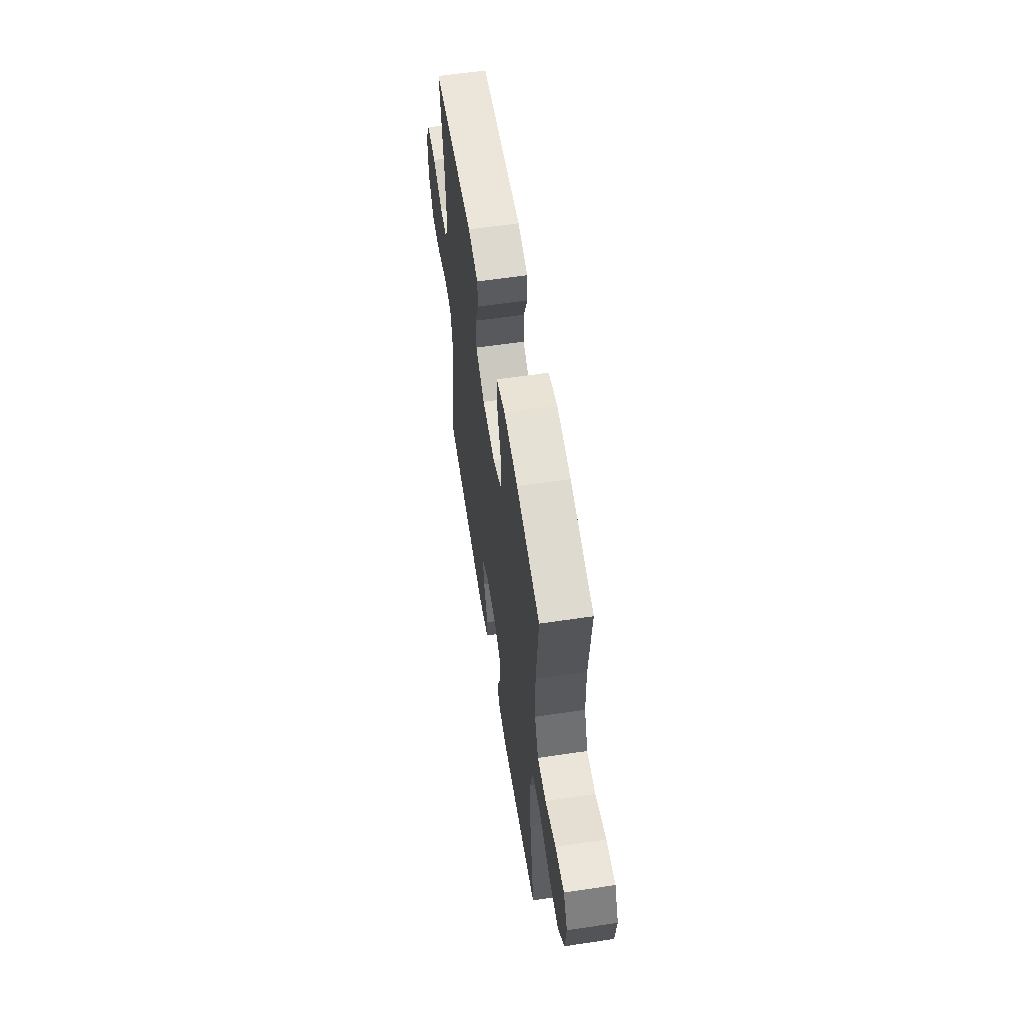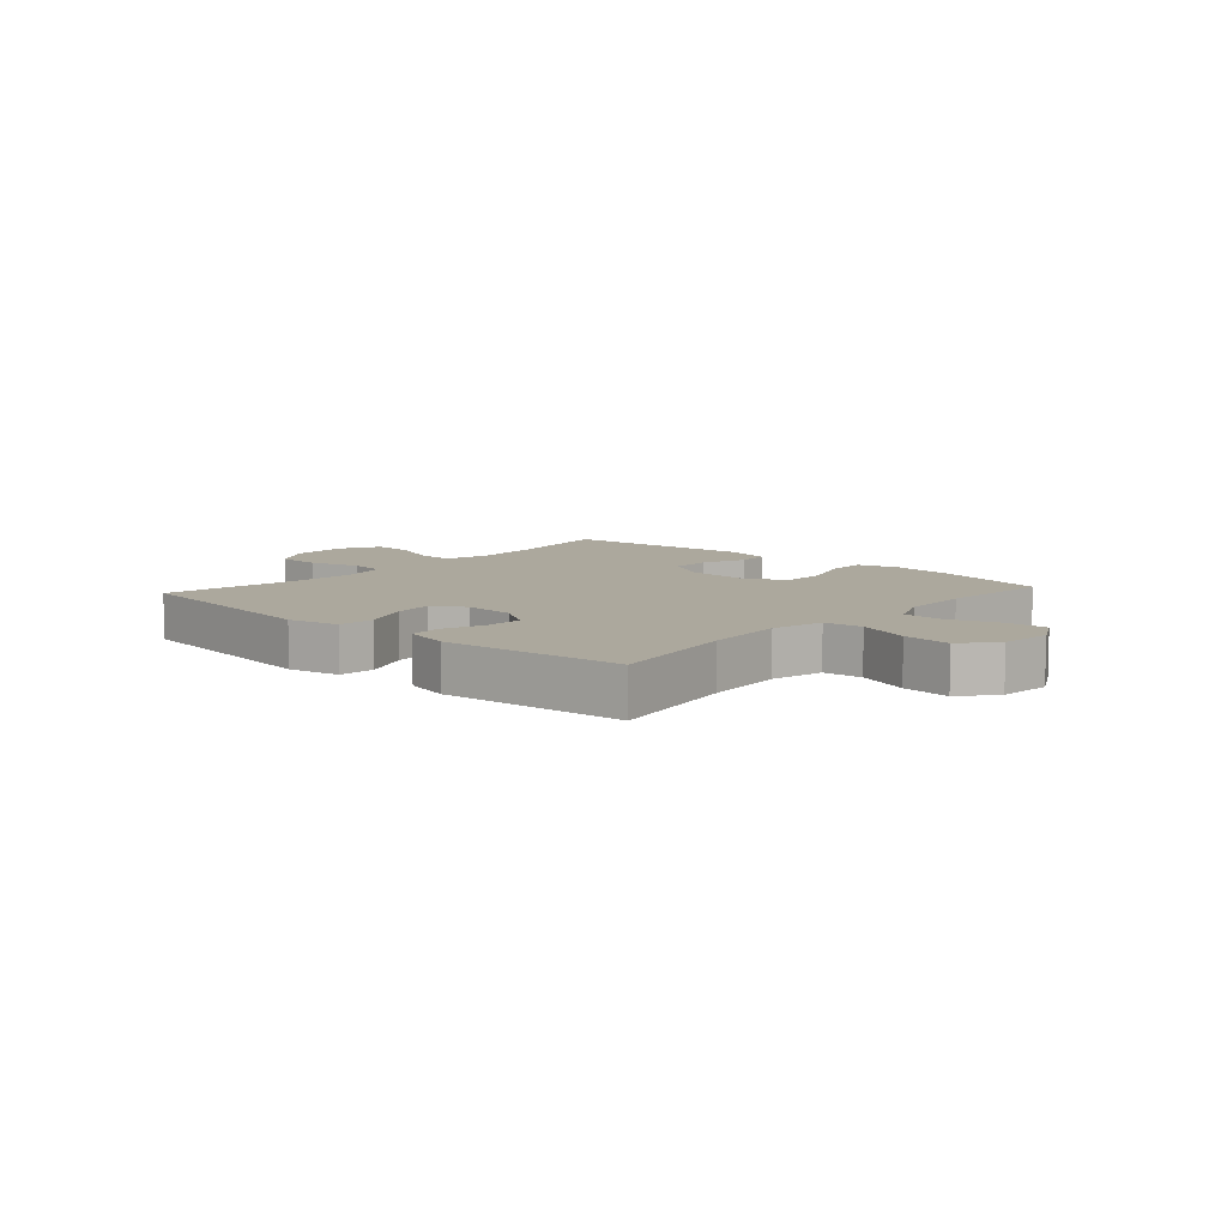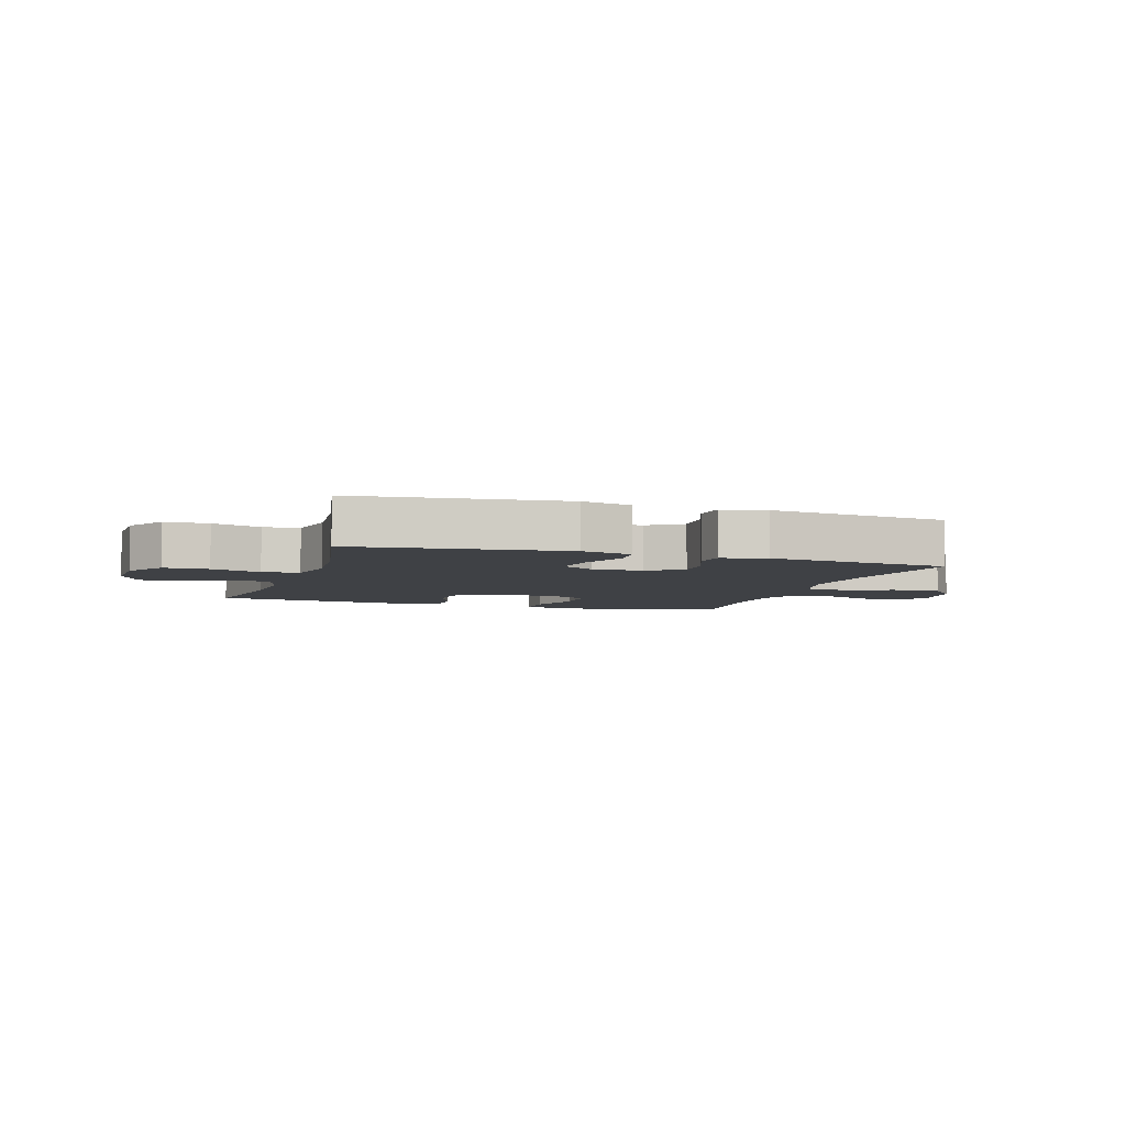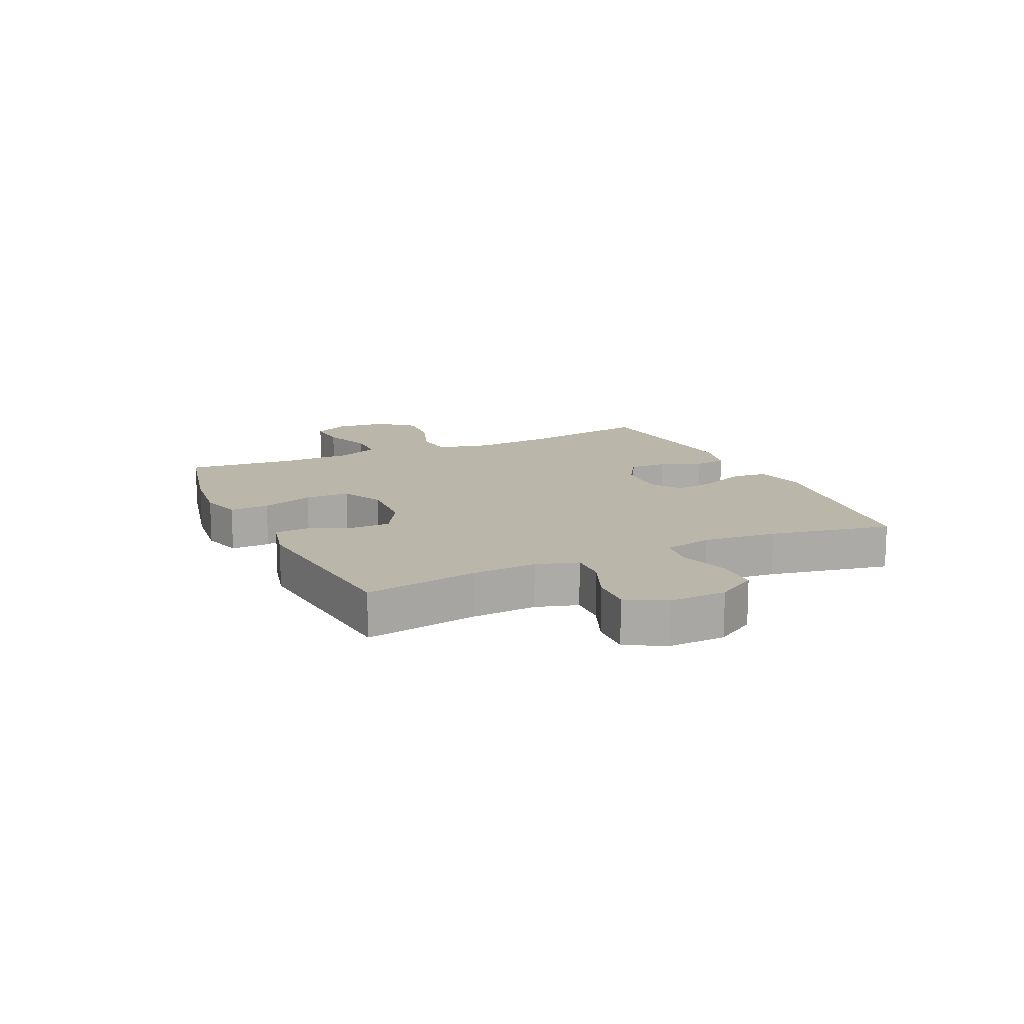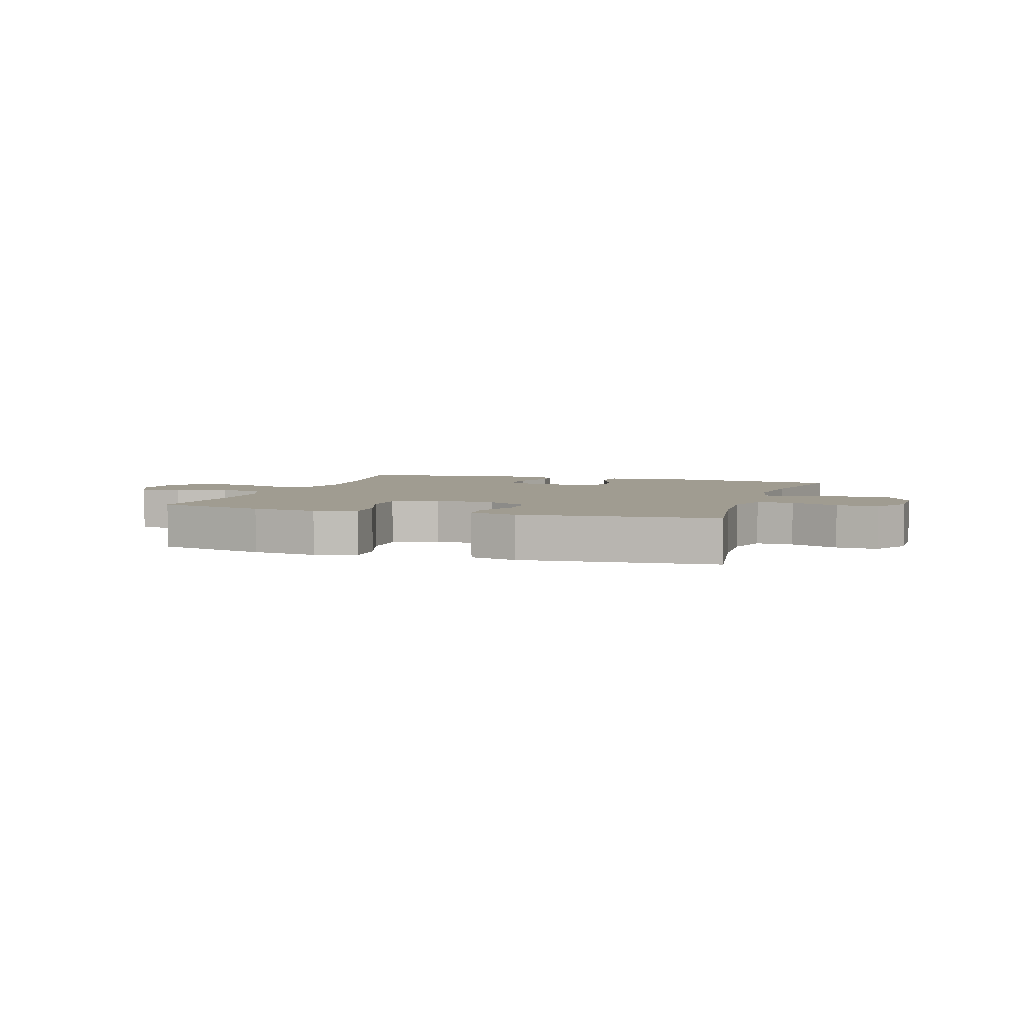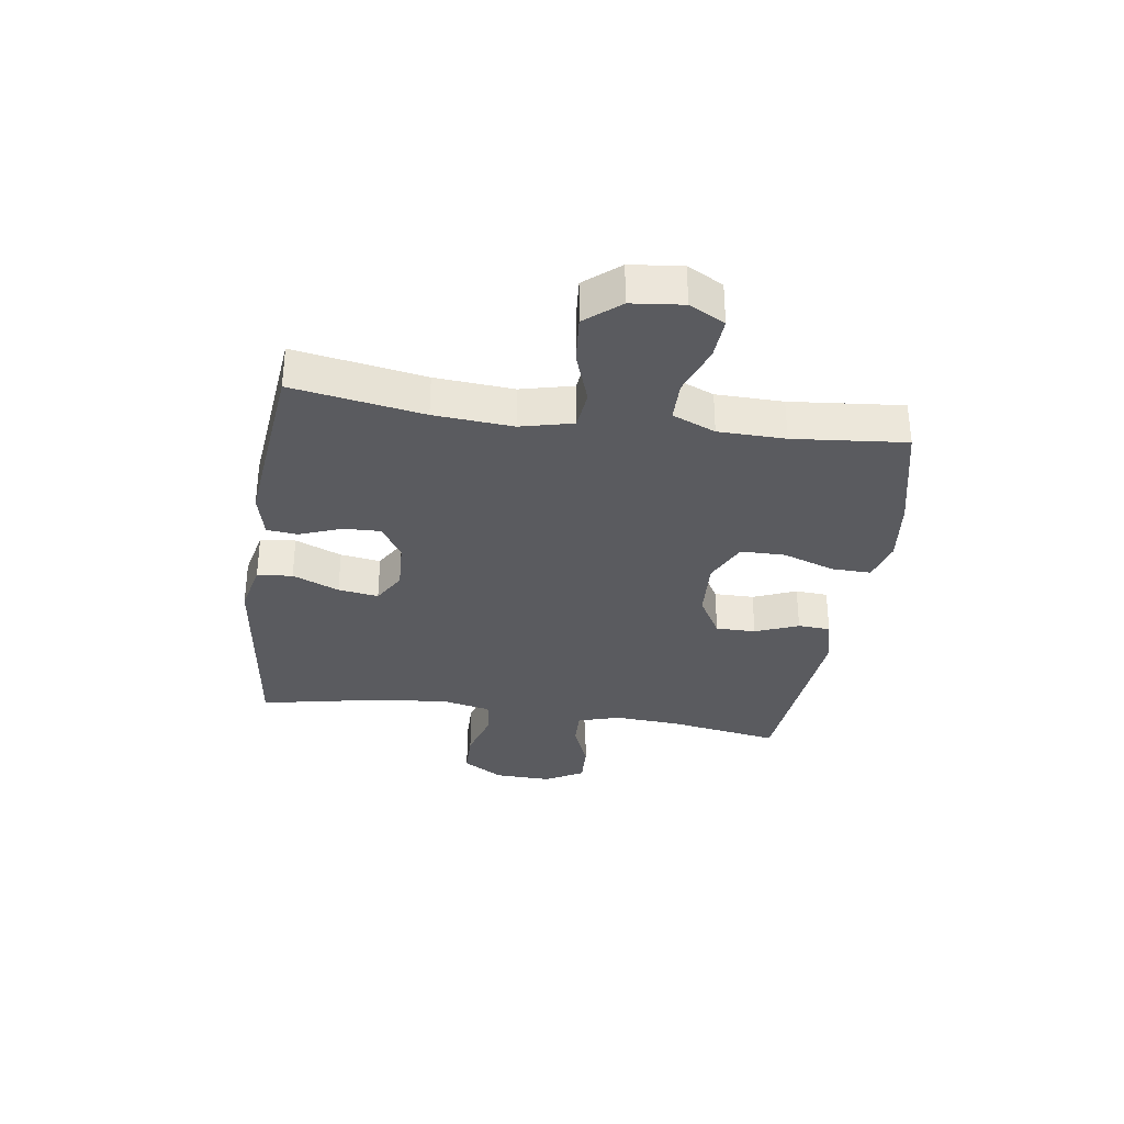
<metadata>
{"format":"obj","ext":"obj","renderer":"f3d","projection":"perspective","resolution":1024,"background":"white","views":[{"elev":58.4,"azim":-98.8,"up":"+Z"},{"elev":8.6,"azim":-138.0,"up":"+Y"},{"elev":-5.5,"azim":162.0,"up":"+Y"},{"elev":14.0,"azim":65.1,"up":"+Y"},{"elev":4.3,"azim":18.1,"up":"+Y"},{"elev":-33.3,"azim":-98.3,"up":"+Y"}]}
</metadata>
<code>
o path4602
v -0.1766 0.0375 -0.5368
v -0.09761 0.0375 -0.5175
v -0.09219 0.0375 -0.4625
v -0.12 0.0375 -0.3895
v -0.1226 0.0375 -0.323
v -0.06072 0.0375 -0.284
v 0.0276 0.0375 -0.2797
v 0.08507 0.0375 -0.3142
v 0.07468 0.0375 -0.3852
v 0.04043 0.0375 -0.4676
v 0.04661 0.0375 -0.53
v 0.1372 0.0375 -0.5501
v 0.5042 0.0375 -0.5032
v 0.462 0.0375 -0.288
v 0.449 0.0375 -0.1585
v 0.468 0.0375 -0.07251
v 0.5326 0.0375 -0.06426
v 0.6202 0.0375 -0.09069
v 0.6989 0.0375 -0.08932
v 0.7424 0.0375 -0.01827
v 0.7453 0.0375 0.08204
v 0.7077 0.0375 0.1506
v 0.6345 0.0375 0.147
v 0.5509 0.0375 0.113
v 0.487 0.0375 0.111
v 0.4645 0.0375 0.1846
v 0.4718 0.0375 0.3014
v 0.5042 0.0375 0.4987
v 0.1622 0.0375 0.5327
v 0.07925 0.0375 0.5123
v 0.07574 0.0375 0.455
v 0.1065 0.0375 0.3787
v 0.1066 0.0375 0.3081
v 0.03225 0.0375 0.2652
v -0.07419 0.0375 0.2591
v -0.1491 0.0375 0.2958
v -0.1499 0.0375 0.3747
v -0.1182 0.0375 0.4667
v -0.1166 0.0375 0.5361
v -0.1888 0.0375 0.5569
v -0.3036 0.0375 0.5434
v -0.4975 0.0375 0.4987
v -0.4785 0.0375 0.3001
v -0.4805 0.0375 0.1819
v -0.5121 0.0375 0.1062
v -0.583 0.0375 0.1052
v -0.6704 0.0375 0.1373
v -0.7435 0.0375 0.1422
v -0.7767 0.0375 0.07929
v -0.7668 0.0375 -0.0121
v -0.7159 0.0375 -0.07301
v -0.631 0.0375 -0.06507
v -0.5386 0.0375 -0.03248
v -0.4702 0.0375 -0.04008
v -0.4479 0.0375 -0.1323
v -0.4584 0.0375 -0.2715
v -0.4975 0.0375 -0.5032
v -0.1766 -0.0375 -0.5368
v -0.09761 -0.0375 -0.5175
v -0.09219 -0.0375 -0.4625
v -0.12 -0.0375 -0.3895
v -0.1226 -0.0375 -0.323
v -0.06072 -0.0375 -0.284
v 0.0276 -0.0375 -0.2797
v 0.08507 -0.0375 -0.3142
v 0.07468 -0.0375 -0.3852
v 0.04043 -0.0375 -0.4676
v 0.04661 -0.0375 -0.53
v 0.1372 -0.0375 -0.5501
v 0.5042 -0.0375 -0.5032
v 0.462 -0.0375 -0.288
v 0.449 -0.0375 -0.1585
v 0.468 -0.0375 -0.07251
v 0.5326 -0.0375 -0.06426
v 0.6202 -0.0375 -0.09069
v 0.6989 -0.0375 -0.08932
v 0.7424 -0.0375 -0.01827
v 0.7453 -0.0375 0.08204
v 0.7077 -0.0375 0.1506
v 0.6345 -0.0375 0.147
v 0.5509 -0.0375 0.113
v 0.487 -0.0375 0.111
v 0.4645 -0.0375 0.1846
v 0.4718 -0.0375 0.3014
v 0.5042 -0.0375 0.4987
v 0.1622 -0.0375 0.5327
v 0.07925 -0.0375 0.5123
v 0.07574 -0.0375 0.455
v 0.1065 -0.0375 0.3787
v 0.1066 -0.0375 0.3081
v 0.03225 -0.0375 0.2652
v -0.07419 -0.0375 0.2591
v -0.1491 -0.0375 0.2958
v -0.1499 -0.0375 0.3747
v -0.1182 -0.0375 0.4667
v -0.1166 -0.0375 0.5361
v -0.1888 -0.0375 0.5569
v -0.3036 -0.0375 0.5434
v -0.4975 -0.0375 0.4987
v -0.4785 -0.0375 0.3001
v -0.4805 -0.0375 0.1819
v -0.5121 -0.0375 0.1062
v -0.583 -0.0375 0.1052
v -0.6704 -0.0375 0.1373
v -0.7435 -0.0375 0.1422
v -0.7767 -0.0375 0.07929
v -0.7668 -0.0375 -0.0121
v -0.7159 -0.0375 -0.07301
v -0.631 -0.0375 -0.06507
v -0.5386 -0.0375 -0.03248
v -0.4702 -0.0375 -0.04008
v -0.4479 -0.0375 -0.1323
v -0.4584 -0.0375 -0.2715
v -0.4975 -0.0375 -0.5032
v -0.7435 0.0375 0.1422
v -0.7435 0.0375 0.1422
v -0.7767 0.0375 0.07929
v -0.7668 0.0375 -0.0121
v -0.7159 0.0375 -0.07301
v -0.6704 0.0375 0.1373
v -0.631 0.0375 -0.06507
v -0.583 0.0375 0.1052
v -0.5386 0.0375 -0.03248
v -0.5121 0.0375 0.1062
v -0.5121 0.0375 0.1062
v -0.4702 0.0375 -0.04008
v -0.4702 0.0375 -0.04008
v -0.4805 0.0375 0.1819
v -0.4975 0.0375 0.4987
v -0.4975 0.0375 0.4987
v -0.4785 0.0375 0.3001
v -0.4584 0.0375 -0.2715
v -0.4975 0.0375 -0.5032
v -0.4975 0.0375 -0.5032
v -0.4479 0.0375 -0.1323
v -0.3036 0.0375 0.5434
v -0.1888 0.0375 0.5569
v -0.1766 0.0375 -0.5368
v -0.1166 0.0375 0.5361
v -0.1166 0.0375 0.5361
v -0.1491 0.0375 0.2958
v -0.1491 0.0375 0.2958
v -0.1499 0.0375 0.3747
v -0.09761 0.0375 -0.5175
v -0.09761 0.0375 -0.5175
v -0.1182 0.0375 0.4667
v -0.07419 0.0375 0.2591
v -0.12 0.0375 -0.3895
v -0.1226 0.0375 -0.323
v -0.06072 0.0375 -0.284
v -0.09219 0.0375 -0.4625
v 0.03225 0.0375 0.2652
v 0.0276 0.0375 -0.2797
v 0.08507 0.0375 -0.3142
v 0.08507 0.0375 -0.3142
v 0.1066 0.0375 0.3081
v 0.07468 0.0375 -0.3852
v 0.04043 0.0375 -0.4676
v 0.04661 0.0375 -0.53
v 0.04661 0.0375 -0.53
v 0.1372 0.0375 -0.5501
v 0.07925 0.0375 0.5123
v 0.07925 0.0375 0.5123
v 0.07574 0.0375 0.455
v 0.1065 0.0375 0.3787
v 0.1622 0.0375 0.5327
v 0.5042 0.0375 0.4987
v 0.5042 0.0375 0.4987
v 0.4718 0.0375 0.3014
v 0.4645 0.0375 0.1846
v 0.449 0.0375 -0.1585
v 0.468 0.0375 -0.07251
v 0.468 0.0375 -0.07251
v 0.462 0.0375 -0.288
v 0.487 0.0375 0.111
v 0.487 0.0375 0.111
v 0.5326 0.0375 -0.06426
v 0.5042 0.0375 -0.5032
v 0.5042 0.0375 -0.5032
v 0.5509 0.0375 0.113
v 0.6202 0.0375 -0.09069
v 0.6345 0.0375 0.147
v 0.6989 0.0375 -0.08932
v 0.7077 0.0375 0.1506
v 0.7077 0.0375 0.1506
v 0.7424 0.0375 -0.01827
v 0.7453 0.0375 0.08204
v -0.7435 -0.0375 0.1422
v -0.7435 -0.0375 0.1422
v -0.7767 -0.0375 0.07929
v -0.7668 -0.0375 -0.0121
v -0.7159 -0.0375 -0.07301
v -0.6704 -0.0375 0.1373
v -0.631 -0.0375 -0.06507
v -0.583 -0.0375 0.1052
v -0.5386 -0.0375 -0.03248
v -0.5121 -0.0375 0.1062
v -0.5121 -0.0375 0.1062
v -0.4702 -0.0375 -0.04008
v -0.4702 -0.0375 -0.04008
v -0.4805 -0.0375 0.1819
v -0.4975 -0.0375 0.4987
v -0.4975 -0.0375 0.4987
v -0.4785 -0.0375 0.3001
v -0.4584 -0.0375 -0.2715
v -0.4975 -0.0375 -0.5032
v -0.4975 -0.0375 -0.5032
v -0.4479 -0.0375 -0.1323
v -0.3036 -0.0375 0.5434
v -0.1888 -0.0375 0.5569
v -0.1766 -0.0375 -0.5368
v -0.1166 -0.0375 0.5361
v -0.1166 -0.0375 0.5361
v -0.1491 -0.0375 0.2958
v -0.1491 -0.0375 0.2958
v -0.1499 -0.0375 0.3747
v -0.09761 -0.0375 -0.5175
v -0.09761 -0.0375 -0.5175
v -0.1182 -0.0375 0.4667
v -0.07419 -0.0375 0.2591
v -0.12 -0.0375 -0.3895
v -0.1226 -0.0375 -0.323
v -0.06072 -0.0375 -0.284
v -0.09219 -0.0375 -0.4625
v 0.03225 -0.0375 0.2652
v 0.0276 -0.0375 -0.2797
v 0.08507 -0.0375 -0.3142
v 0.08507 -0.0375 -0.3142
v 0.1066 -0.0375 0.3081
v 0.07468 -0.0375 -0.3852
v 0.04043 -0.0375 -0.4676
v 0.04661 -0.0375 -0.53
v 0.04661 -0.0375 -0.53
v 0.1372 -0.0375 -0.5501
v 0.07925 -0.0375 0.5123
v 0.07925 -0.0375 0.5123
v 0.07574 -0.0375 0.455
v 0.1065 -0.0375 0.3787
v 0.1622 -0.0375 0.5327
v 0.5042 -0.0375 0.4987
v 0.5042 -0.0375 0.4987
v 0.4718 -0.0375 0.3014
v 0.4645 -0.0375 0.1846
v 0.449 -0.0375 -0.1585
v 0.468 -0.0375 -0.07251
v 0.468 -0.0375 -0.07251
v 0.462 -0.0375 -0.288
v 0.487 -0.0375 0.111
v 0.487 -0.0375 0.111
v 0.5326 -0.0375 -0.06426
v 0.5042 -0.0375 -0.5032
v 0.5042 -0.0375 -0.5032
v 0.5509 -0.0375 0.113
v 0.6202 -0.0375 -0.09069
v 0.6345 -0.0375 0.147
v 0.6989 -0.0375 -0.08932
v 0.7077 -0.0375 0.1506
v 0.7077 -0.0375 0.1506
v 0.7424 -0.0375 -0.01827
v 0.7453 -0.0375 0.08204
f 254 253 250
f 190 193 188
f 237 239 235
f 222 223 208
f 191 193 190
f 199 220 214
f 227 230 247
f 231 234 230
f 244 227 247
f 250 248 245
f 221 211 224
f 199 197 196
f 229 242 238
f 191 194 193
f 214 216 204
f 204 216 209
f 211 205 206
f 201 214 204
f 259 253 254
f 248 243 229
f 211 221 205
f 253 259 255
f 226 220 223
f 255 260 257
f 194 191 192
f 227 244 226
f 199 223 220
f 239 238 242
f 224 211 217
f 248 250 253
f 205 222 208
f 256 259 254
f 247 234 251
f 204 209 202
f 210 219 212
f 239 242 240
f 238 239 237
f 247 230 234
f 193 194 195
f 196 195 194
f 221 222 205
f 243 242 229
f 209 216 210
f 226 245 225
f 226 244 245
f 232 234 231
f 199 214 201
f 226 225 220
f 225 245 229
f 245 248 229
f 208 223 199
f 260 255 259
f 196 197 195
f 199 201 197
f 216 219 210
f 116 49 106 189
f 49 50 107 106
f 50 51 108 107
f 47 48 105 104
f 51 52 109 108
f 46 47 104 103
f 52 53 110 109
f 125 46 103 198
f 53 127 200 110
f 44 45 102 101
f 130 43 100 203
f 43 44 101 100
f 56 134 207 113
f 54 55 112 111
f 55 56 113 112
f 41 42 99 98
f 40 41 98 97
f 57 1 58 114
f 140 40 97 213
f 142 37 94 215
f 1 145 218 58
f 38 39 96 95
f 37 38 95 94
f 35 36 93 92
f 4 5 62 61
f 5 6 63 62
f 3 4 61 60
f 2 3 60 59
f 34 35 92 91
f 6 7 64 63
f 7 155 228 64
f 33 34 91 90
f 9 10 67 66
f 10 160 233 67
f 11 12 69 68
f 8 9 66 65
f 163 31 88 236
f 31 32 89 88
f 29 30 87 86
f 32 33 90 89
f 168 29 86 241
f 27 28 85 84
f 26 27 84 83
f 15 173 246 72
f 14 15 72 71
f 176 26 83 249
f 16 17 74 73
f 179 14 71 252
f 12 13 70 69
f 24 25 82 81
f 17 18 75 74
f 23 24 81 80
f 18 19 76 75
f 185 23 80 258
f 19 20 77 76
f 21 22 79 78
f 20 21 78 77
f 181 177 180
f 117 115 120
f 164 162 166
f 149 135 150
f 118 117 120
f 126 141 147
f 154 174 157
f 158 157 161
f 171 174 154
f 177 172 175
f 148 151 138
f 126 123 124
f 156 165 169
f 118 120 121
f 141 131 143
f 131 136 143
f 138 133 132
f 128 131 141
f 186 181 180
f 175 156 170
f 138 132 148
f 180 182 186
f 153 150 147
f 182 184 187
f 121 119 118
f 154 153 171
f 126 147 150
f 166 169 165
f 151 144 138
f 175 180 177
f 132 135 149
f 183 181 186
f 174 178 161
f 131 129 136
f 137 139 146
f 166 167 169
f 165 164 166
f 174 161 157
f 120 122 121
f 123 121 122
f 148 132 149
f 170 156 169
f 136 137 143
f 153 152 172
f 153 172 171
f 159 158 161
f 126 128 141
f 153 147 152
f 152 156 172
f 172 156 175
f 135 126 150
f 187 186 182
f 123 122 124
f 126 124 128
f 143 137 146

</code>
